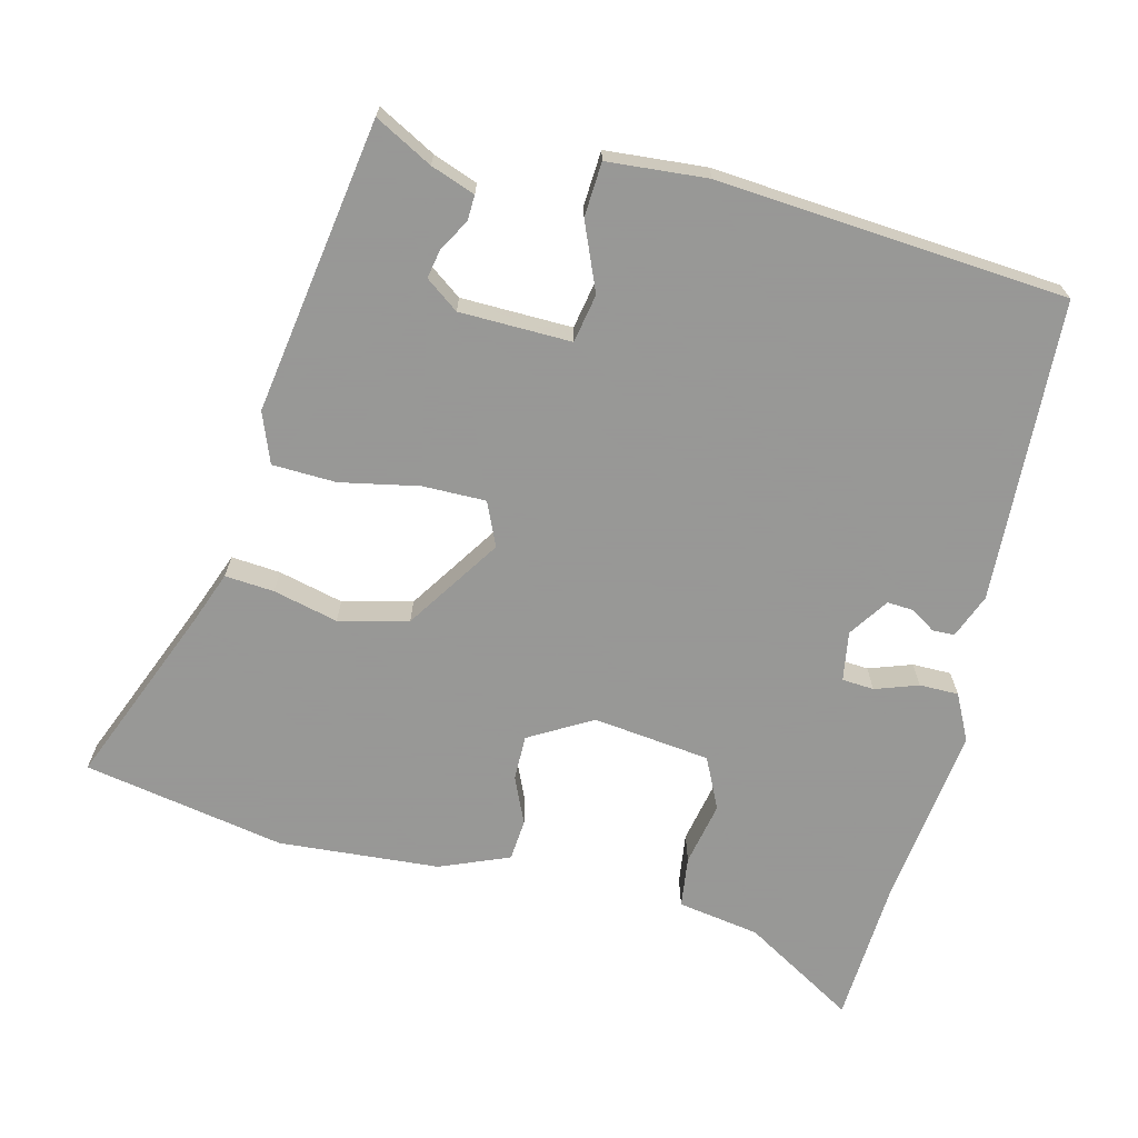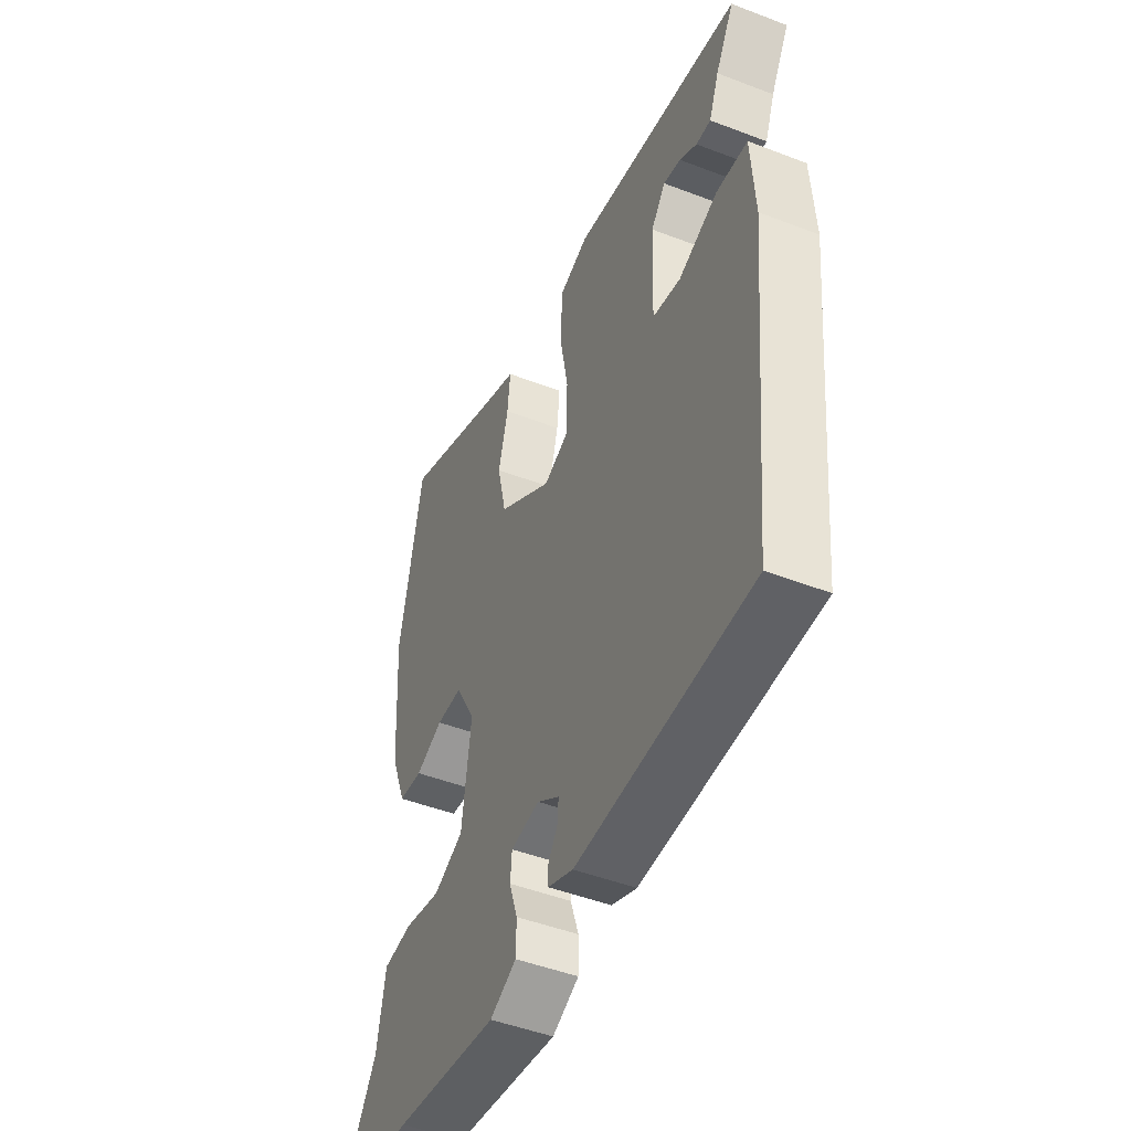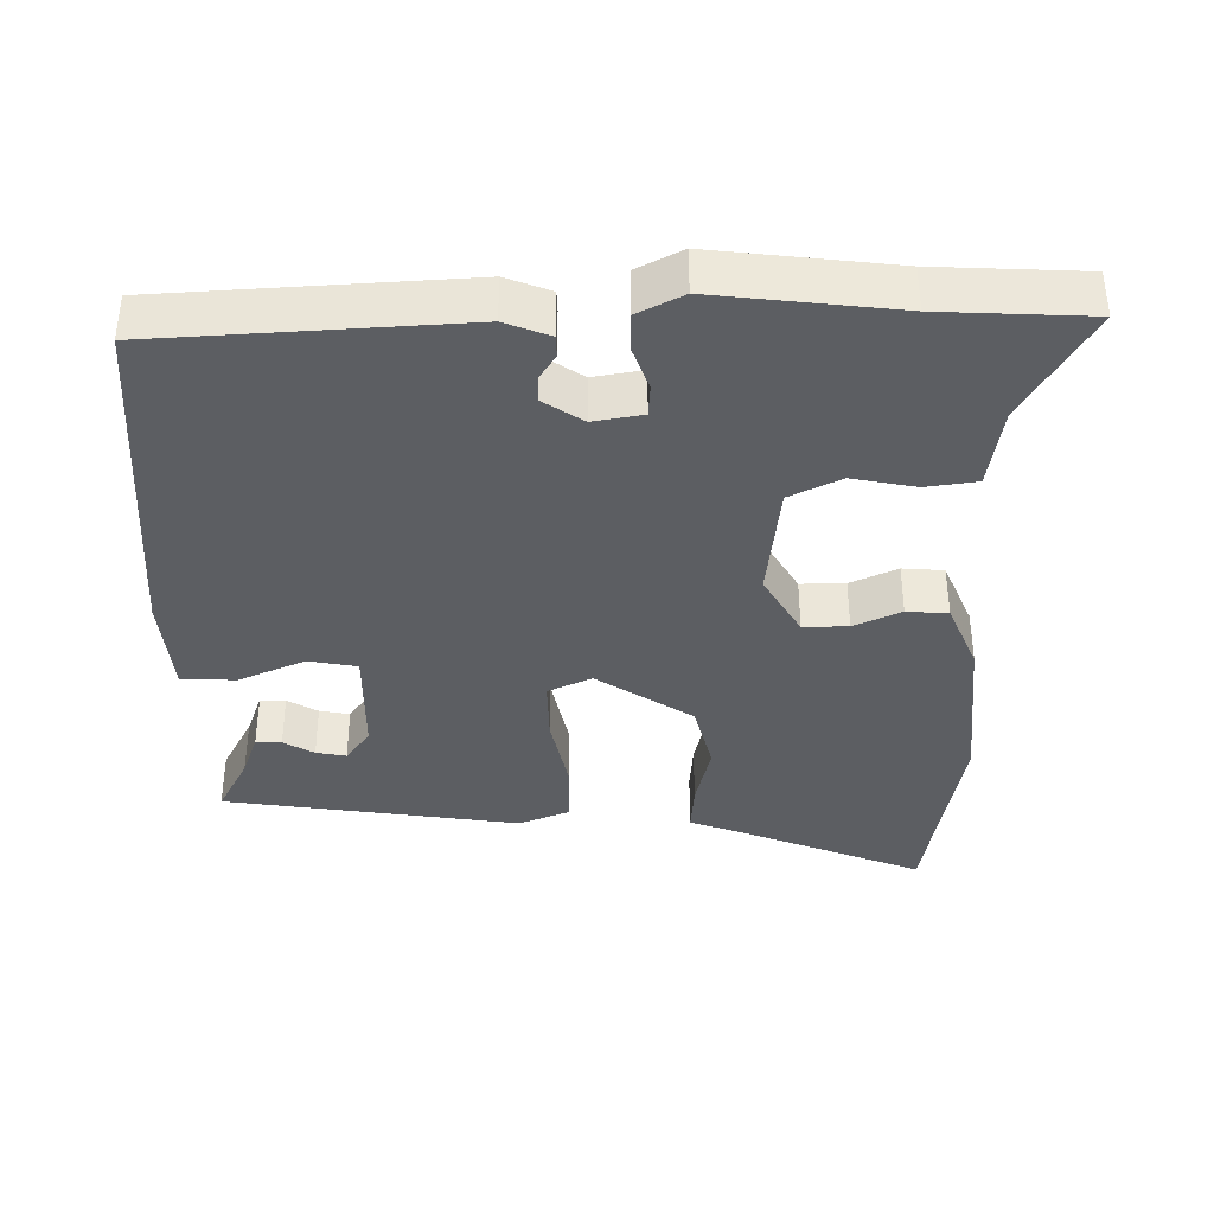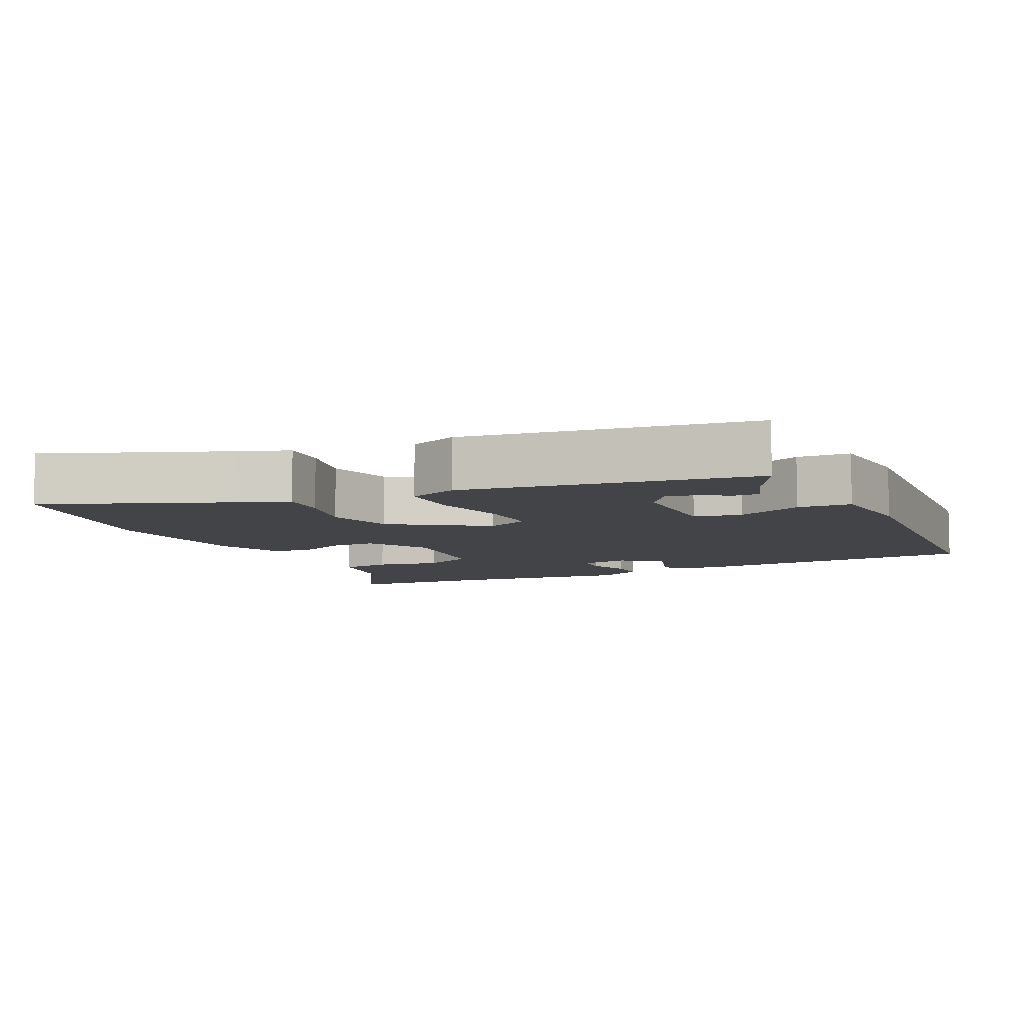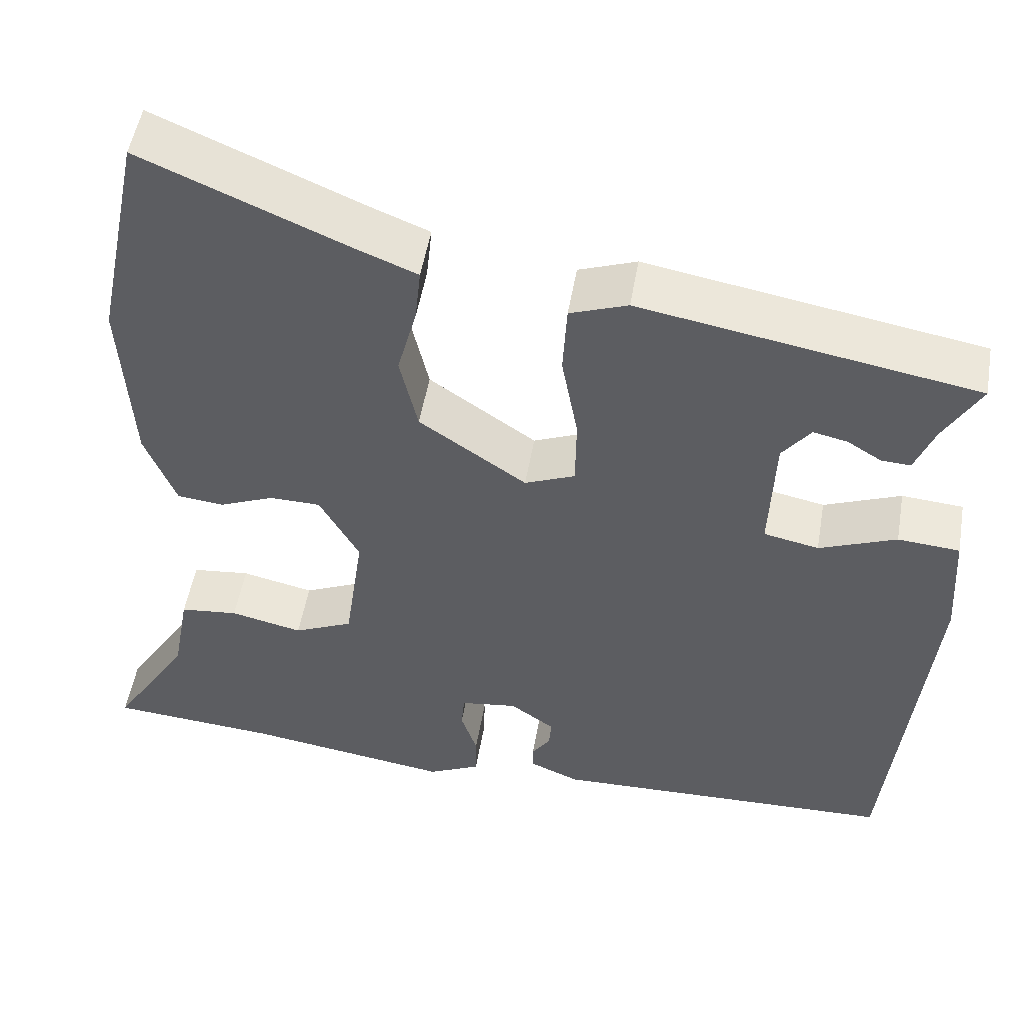
<metadata>
{"format":"obj","ext":"obj","renderer":"f3d","projection":"perspective","resolution":1024,"background":"white","views":[{"elev":-68.4,"azim":77.1,"up":"+Y"},{"elev":-47.4,"azim":66.5,"up":"+Z"},{"elev":-38.0,"azim":-177.8,"up":"+Y"},{"elev":-7.8,"azim":27.1,"up":"+Y"},{"elev":51.4,"azim":9.7,"up":"+Z"}]}
</metadata>
<code>
v -0.529 0.07 0.359
v -0.471 0.07 0.642
v -0.219 0.07 0.534
v -0.144 0.07 0.504
v -0.151 0.07 0.435
v -0.175 0.07 0.344
v -0.153 0.07 0.246
v -0.021 0.07 0.155
v 0.041 0.07 0.181
v 0.042 0.07 0.27
v 0.022 0.07 0.381
v 0.027 0.07 0.471
v 0.098 0.07 0.497
v 0.511 0.07 0.425
v 0.466 0.07 0.345
v 0.442 0.07 0.283
v 0.406 0.07 0.285
v 0.364 0.07 0.311
v 0.322 0.07 0.32
v 0.287 0.07 0.274
v 0.281 0.07 0.117
v 0.349 0.07 0.103
v 0.444 0.07 0.141
v 0.52 0.07 0.135
v 0.529 0.07 -0.006
v 0.481 0.07 -0.496
v 0.055 0.07 -0.509
v -0.007 0.07 -0.483
v -0.007 0.07 -0.452
v 0.016 0.07 -0.418
v 0.019 0.07 -0.381
v -0.036 0.07 -0.342
v -0.106 0.07 -0.352
v -0.11 0.07 -0.397
v -0.09 0.07 -0.458
v -0.091 0.07 -0.513
v -0.156 0.07 -0.544
v -0.409 0.07 -0.507
v -0.616 0.07 -0.491
v -0.519 0.07 -0.335
v -0.498 0.07 -0.22
v -0.426 0.07 -0.212
v -0.337 0.07 -0.232
v -0.264 0.07 -0.199
v -0.241 0.07 -0.034
v -0.29 0.07 0.055
v -0.353 0.07 0.056
v -0.42 0.07 0.028
v -0.478 0.07 0.034
v -0.516 0.07 0.132
v -0.529 0 0.359
v -0.471 0 0.642
v -0.219 0 0.534
v -0.144 0 0.504
v -0.151 0 0.435
v -0.175 0 0.344
v -0.153 0 0.246
v -0.021 0 0.155
v 0.041 0 0.181
v 0.042 0 0.27
v 0.022 0 0.381
v 0.027 0 0.471
v 0.098 0 0.497
v 0.511 0 0.425
v 0.466 0 0.345
v 0.442 0 0.283
v 0.406 0 0.285
v 0.364 0 0.311
v 0.322 0 0.32
v 0.287 0 0.274
v 0.281 0 0.117
v 0.349 0 0.103
v 0.444 0 0.141
v 0.52 0 0.135
v 0.529 0 -0.006
v 0.481 0 -0.496
v 0.055 0 -0.509
v -0.007 0 -0.483
v -0.007 0 -0.452
v 0.016 0 -0.418
v 0.019 0 -0.381
v -0.036 0 -0.342
v -0.106 0 -0.352
v -0.11 0 -0.397
v -0.09 0 -0.458
v -0.091 0 -0.513
v -0.156 0 -0.544
v -0.409 0 -0.507
v -0.616 0 -0.491
v -0.519 0 -0.335
v -0.498 0 -0.22
v -0.426 0 -0.212
v -0.337 0 -0.232
v -0.264 0 -0.199
v -0.241 0 -0.034
v -0.29 0 0.055
v -0.353 0 0.056
v -0.42 0 0.028
v -0.478 0 0.034
v -0.516 0 0.132
f 1 2 3
f 50 1 3
f 49 50 3
f 48 49 3
f 47 48 3
f 4 5 6
f 3 4 6
f 47 3 6
f 46 47 6
f 45 46 6 7
f 44 45 7 8
f 40 41 42 43
f 40 43 44
f 39 40 44
f 38 39 44
f 37 38 44
f 36 37 44
f 35 36 44
f 34 35 44
f 33 34 44
f 44 8 9
f 33 44 9
f 32 33 9
f 28 29 30
f 27 28 30
f 26 27 30
f 25 26 30
f 24 25 30
f 23 24 30
f 22 23 30 31
f 21 22 31 32
f 15 16 17 18
f 15 18 19
f 14 15 19
f 13 14 19
f 12 13 19
f 11 12 19
f 10 11 19
f 9 10 19 20
f 9 20 21 32
f 53 52 51
f 53 51 100
f 53 100 99
f 53 99 98
f 53 98 97
f 56 55 54
f 56 54 53
f 56 53 97
f 56 97 96
f 57 56 96 95
f 58 57 95 94
f 93 92 91 90
f 94 93 90
f 94 90 89
f 94 89 88
f 94 88 87
f 94 87 86
f 94 86 85
f 94 85 84
f 94 84 83
f 59 58 94
f 59 94 83
f 59 83 82
f 80 79 78
f 80 78 77
f 80 77 76
f 80 76 75
f 80 75 74
f 80 74 73
f 81 80 73 72
f 82 81 72 71
f 68 67 66 65
f 69 68 65
f 69 65 64
f 69 64 63
f 69 63 62
f 69 62 61
f 69 61 60
f 70 69 60 59
f 82 71 70 59
f 1 51 52 2
f 2 52 53 3
f 3 53 54 4
f 4 54 55 5
f 5 55 56 6
f 6 56 57 7
f 7 57 58 8
f 8 58 59 9
f 9 59 60 10
f 10 60 61 11
f 11 61 62 12
f 12 62 63 13
f 13 63 64 14
f 14 64 65 15
f 15 65 66 16
f 16 66 67 17
f 17 67 68 18
f 18 68 69 19
f 19 69 70 20
f 20 70 71 21
f 21 71 72 22
f 22 72 73 23
f 23 73 74 24
f 24 74 75 25
f 25 75 76 26
f 26 76 77 27
f 27 77 78 28
f 28 78 79 29
f 29 79 80 30
f 30 80 81 31
f 31 81 82 32
f 32 82 83 33
f 33 83 84 34
f 34 84 85 35
f 35 85 86 36
f 36 86 87 37
f 37 87 88 38
f 38 88 89 39
f 39 89 90 40
f 40 90 91 41
f 41 91 92 42
f 42 92 93 43
f 43 93 94 44
f 44 94 95 45
f 45 95 96 46
f 46 96 97 47
f 47 97 98 48
f 48 98 99 49
f 49 99 100 50
f 50 100 51 1

</code>
